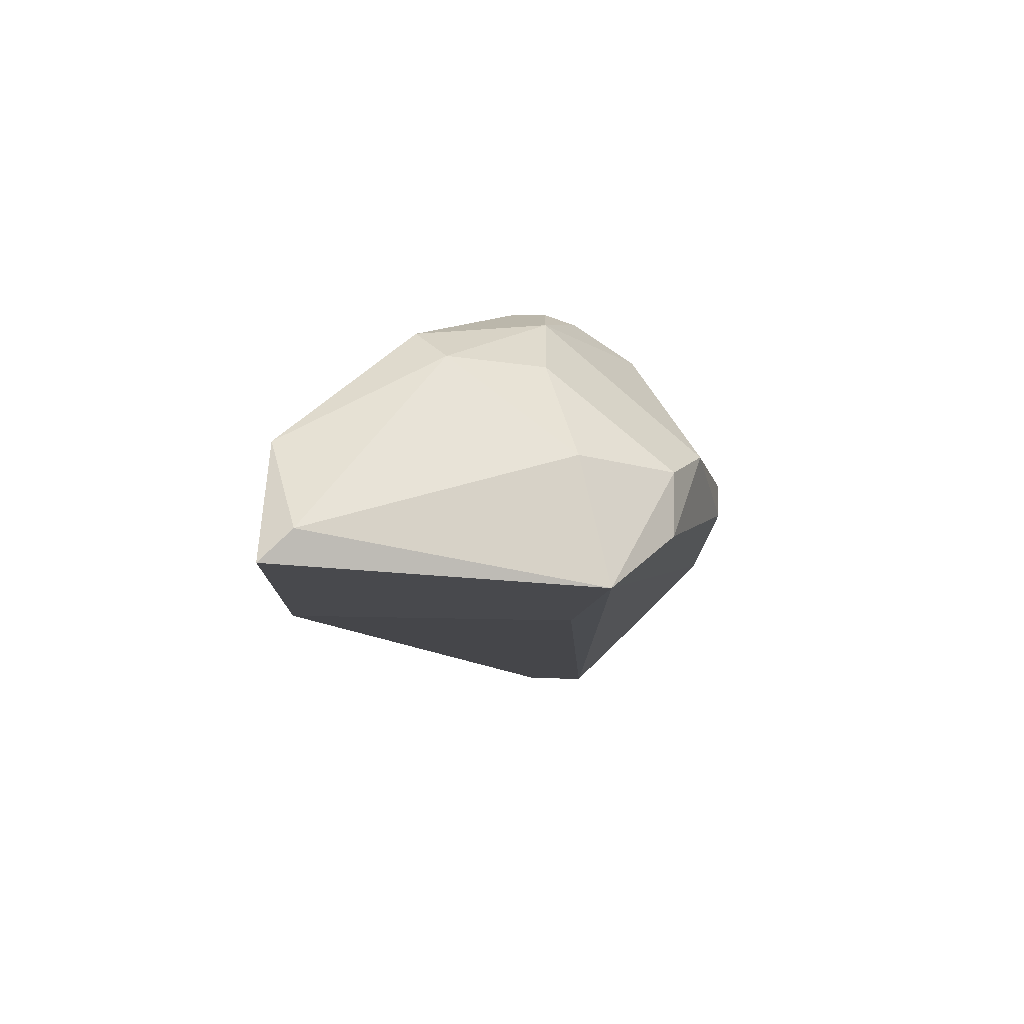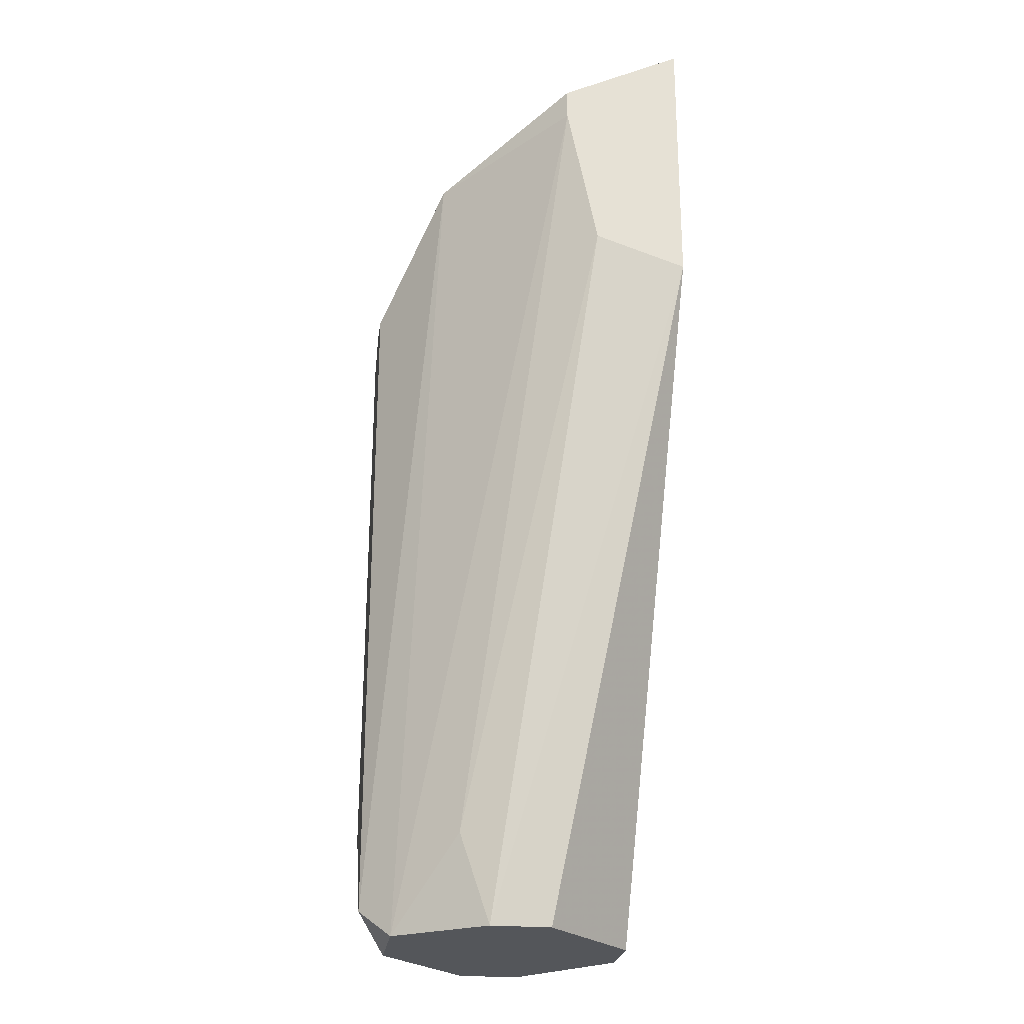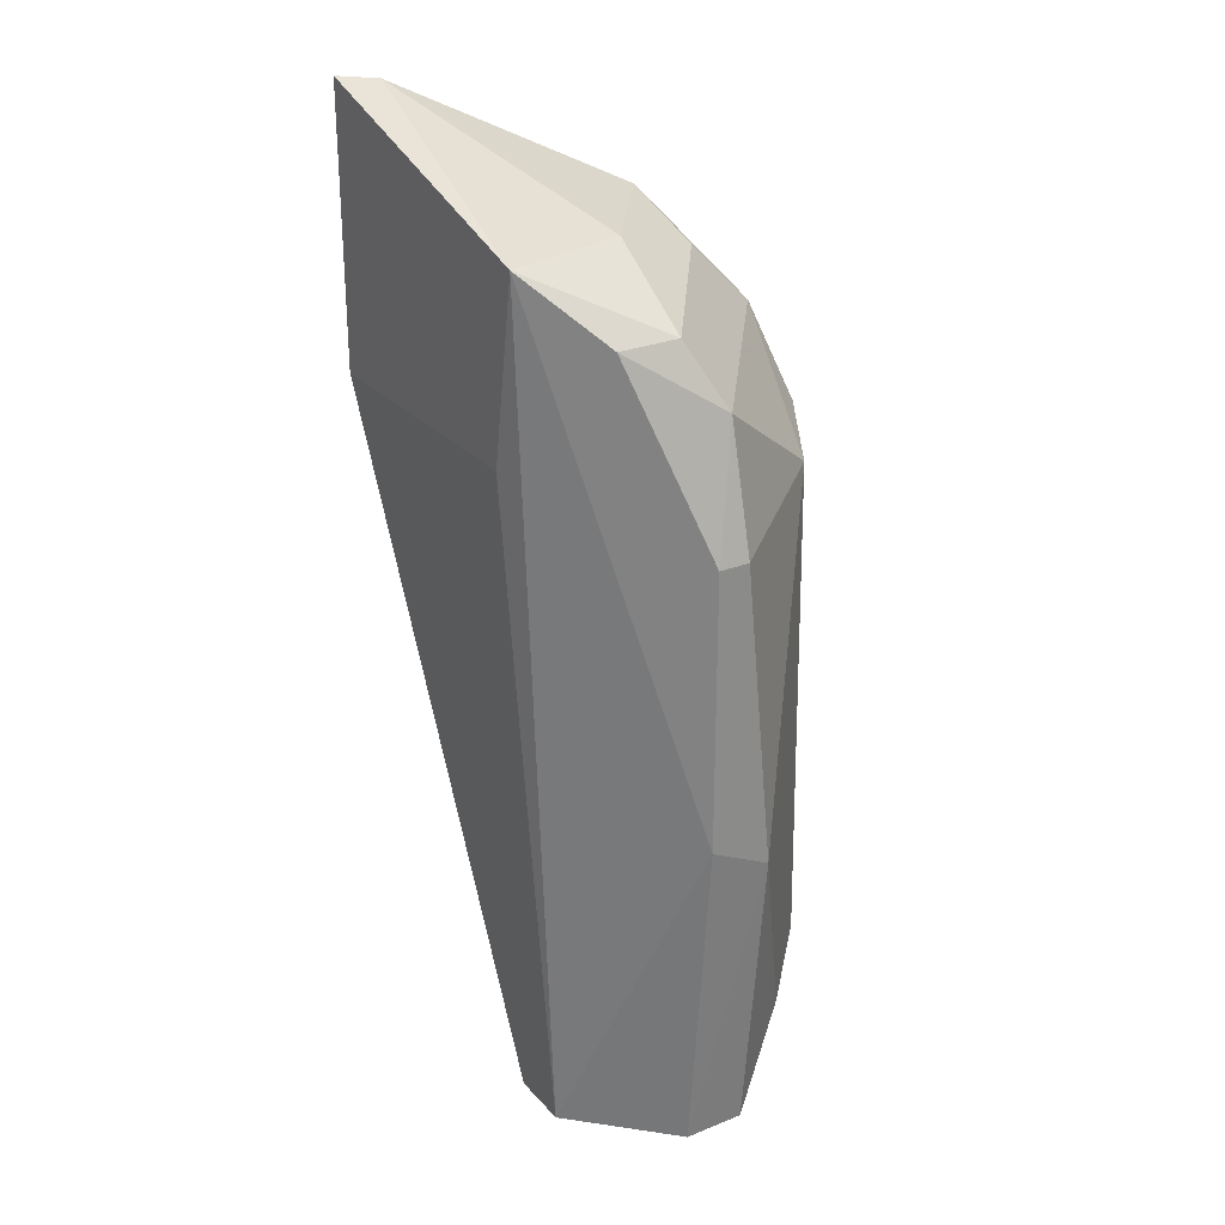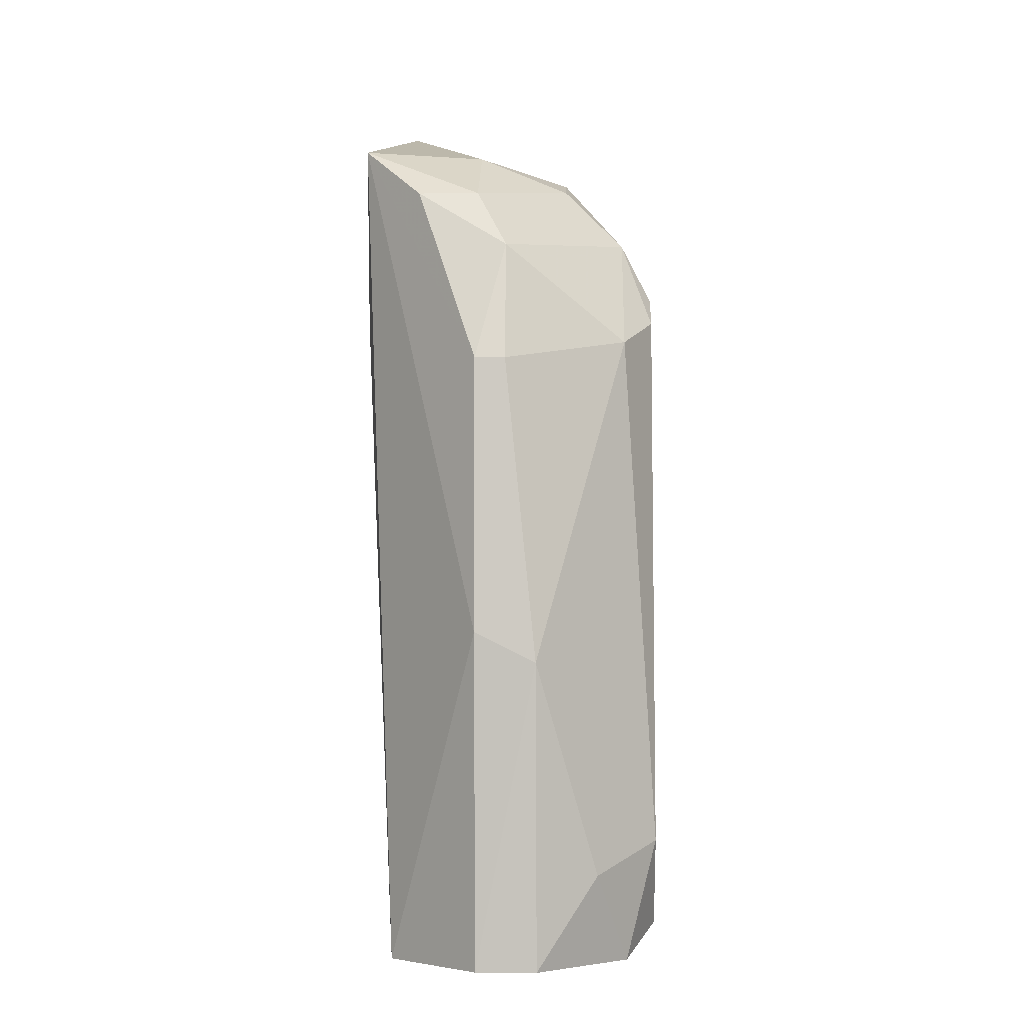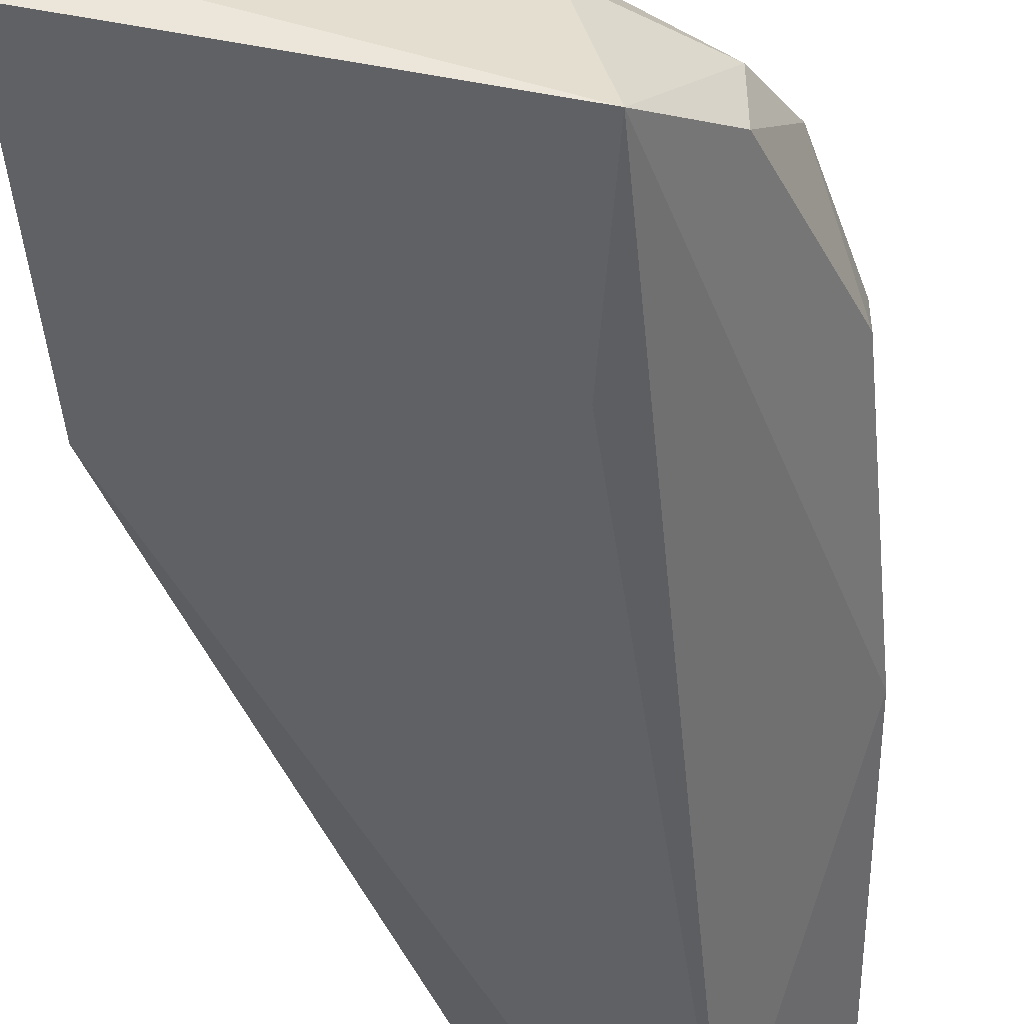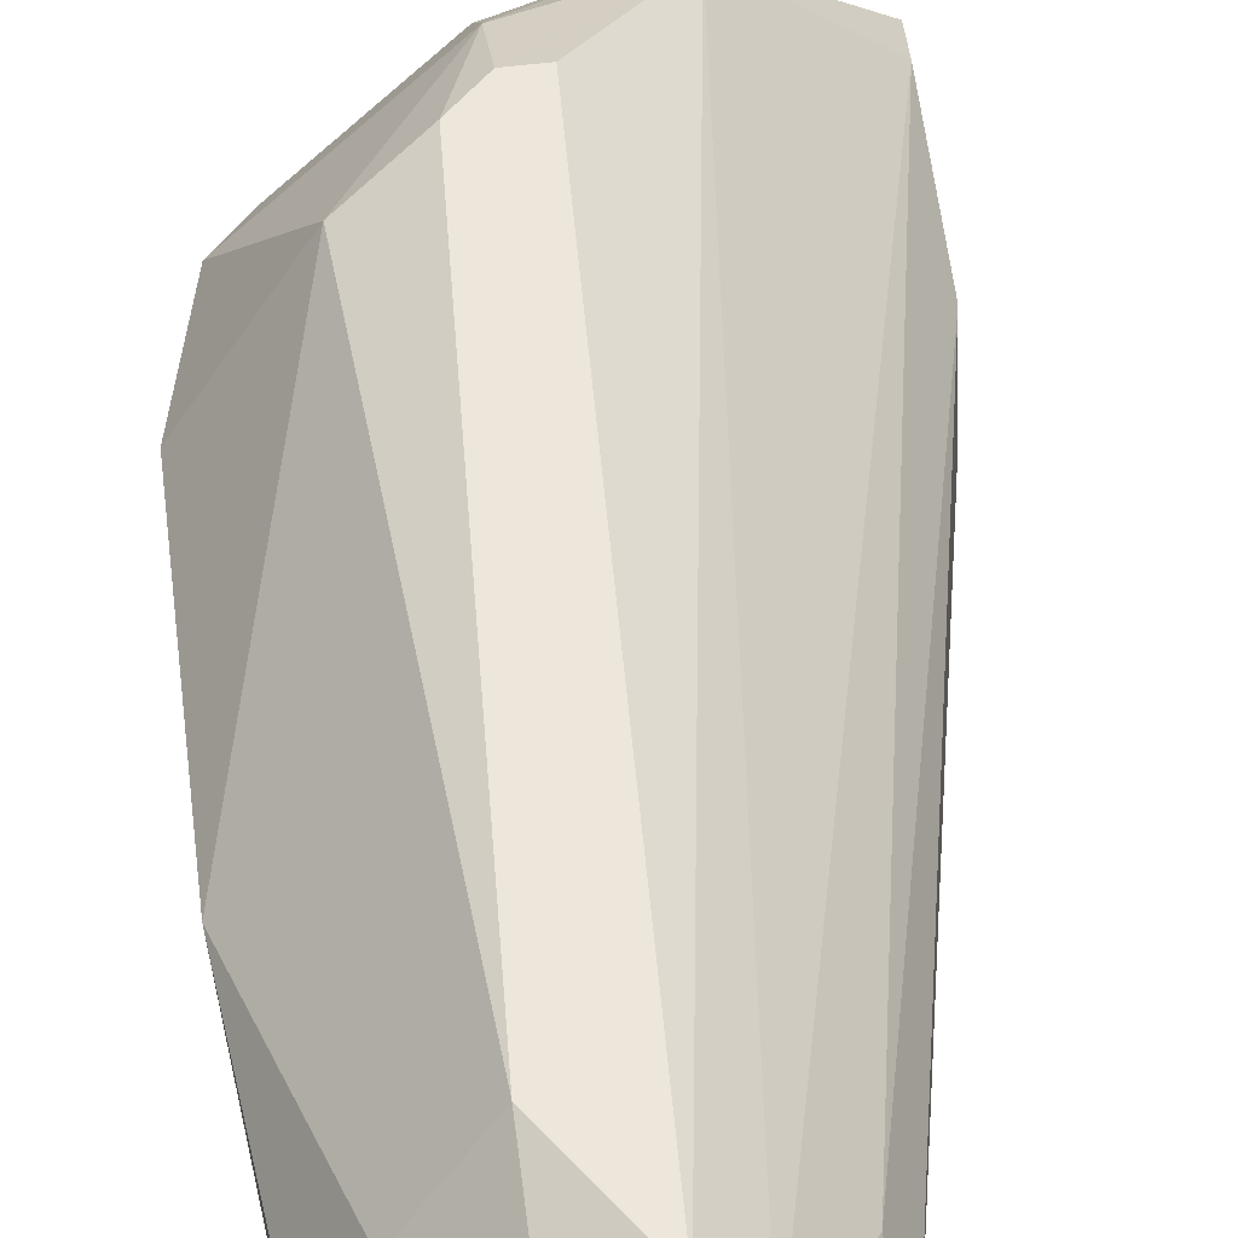
<metadata>
{"format":"obj","ext":"obj","renderer":"f3d","projection":"perspective","resolution":1024,"background":"white","views":[{"elev":77.5,"azim":1.0,"up":"+Z"},{"elev":-25.1,"azim":-98.2,"up":"+Z"},{"elev":26.8,"azim":57.9,"up":"+Z"},{"elev":-4.9,"azim":91.9,"up":"+Z"},{"elev":-49.5,"azim":5.5,"up":"+Y"},{"elev":53.2,"azim":172.3,"up":"+Y"}]}
</metadata>
<code>
v 0.02853 0.09497 0.2257
v 0.07148 0.09804 0.1981
v 0.07148 0.09497 0.1981
v 0.04387 0.09497 0.1368
v 0.05307 0.1134 0.1399
v 0.0592 0.08577 0.1368
v 0.02853 0.0827 0.2319
v 0.05307 0.1134 0.2073
v 0.0592 0.0827 0.2227
v 0.06841 0.1011 0.1368
v 0.02853 0.0827 0.2043
v 0.05307 0.1042 0.2196
v 0.06227 0.1103 0.2012
v 0.04387 0.1011 0.1368
v 0.0408 0.1072 0.2196
v 0.0592 0.1134 0.1491
v 0.06841 0.09804 0.2104
v 0.07148 0.09497 0.1705
v 0.07148 0.1011 0.1675
v 0.05307 0.08577 0.1368
v 0.02853 0.0919 0.2073
v 0.05 0.1103 0.1368
v 0.06841 0.09497 0.1368
v 0.0316 0.08577 0.2319
v 0.05613 0.09497 0.2227
v 0.05613 0.0827 0.2043
v 0.05 0.1134 0.2073
v 0.04387 0.1042 0.2227
v 0.04387 0.1042 0.146
v 0.05307 0.1103 0.2135
v 0.0592 0.1103 0.1368
v 0.06534 0.08883 0.2165
v 0.06534 0.09497 0.2165
v 0.06534 0.1072 0.146
v 0.05613 0.1134 0.2043
v 0.02853 0.09497 0.2227
f 22 29 36
f 6 4 10
f 7 1 11
f 9 7 11
f 10 4 14
f 4 11 14
f 5 8 16
f 3 2 17
f 2 13 17
f 2 3 18
f 3 9 18
f 9 6 18
f 13 2 19
f 16 13 19
f 2 18 19
f 4 6 20
f 11 4 20
f 6 11 20
f 11 1 21
f 14 11 21
f 10 14 22
f 15 5 22
f 6 10 23
f 18 6 23
f 10 19 23
f 19 18 23
f 1 7 24
f 7 9 24
f 24 9 25
f 6 9 26
f 11 6 26
f 9 11 26
f 8 5 27
f 5 15 27
f 15 8 27
f 15 1 28
f 1 24 28
f 25 12 28
f 24 25 28
f 14 21 29
f 22 14 29
f 8 15 30
f 17 13 30
f 28 12 30
f 15 28 30
f 5 16 31
f 22 5 31
f 10 22 31
f 9 3 32
f 3 17 32
f 25 9 33
f 12 25 33
f 30 12 33
f 17 30 33
f 9 32 33
f 32 17 33
f 19 10 34
f 16 19 34
f 31 16 34
f 10 31 34
f 16 8 35
f 13 16 35
f 8 30 35
f 30 13 35
f 1 15 36
f 21 1 36
f 15 22 36
f 29 21 36

</code>
